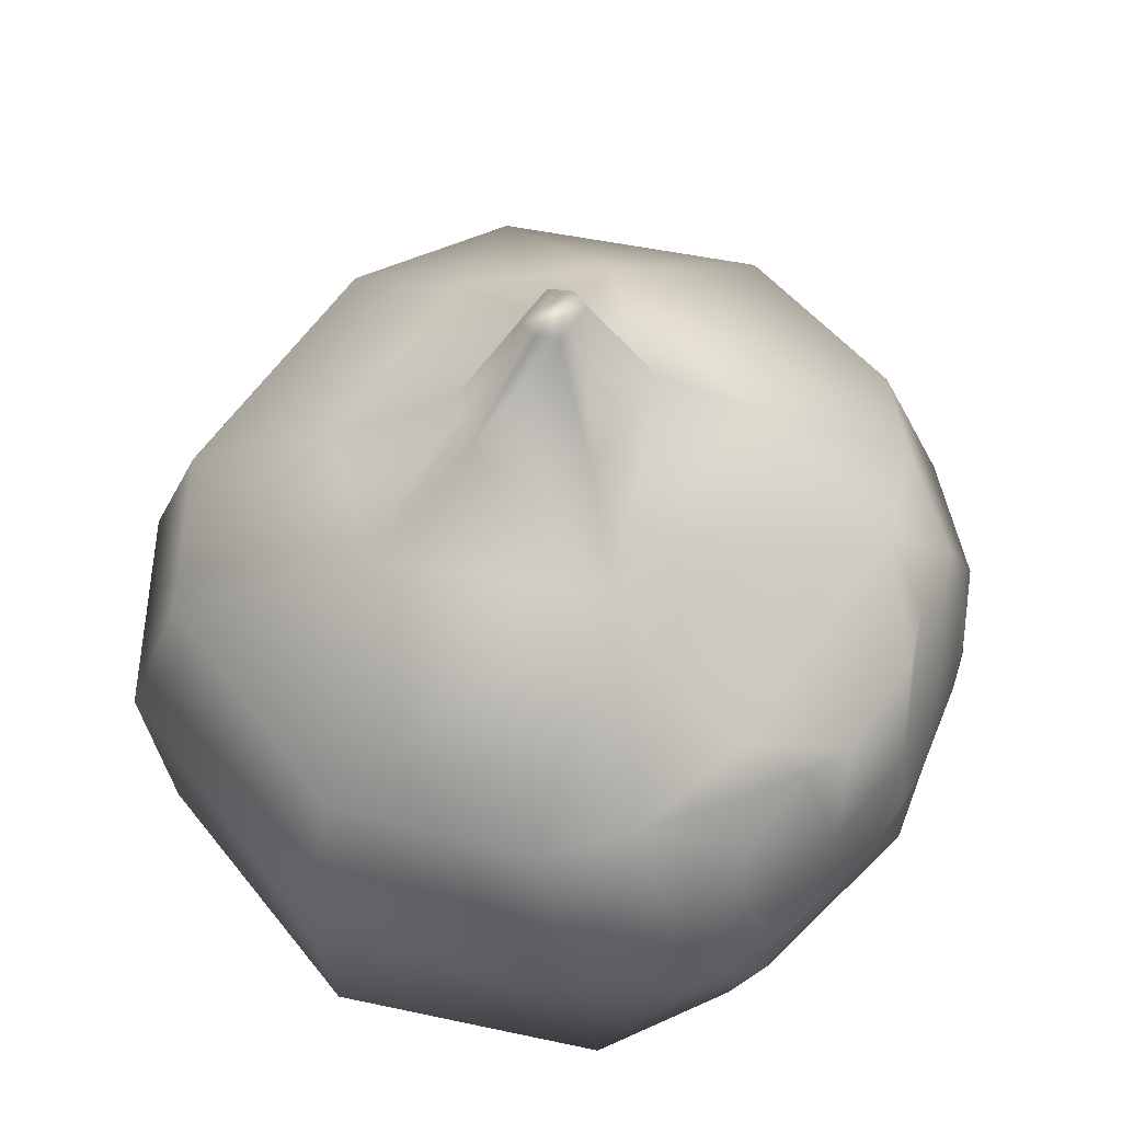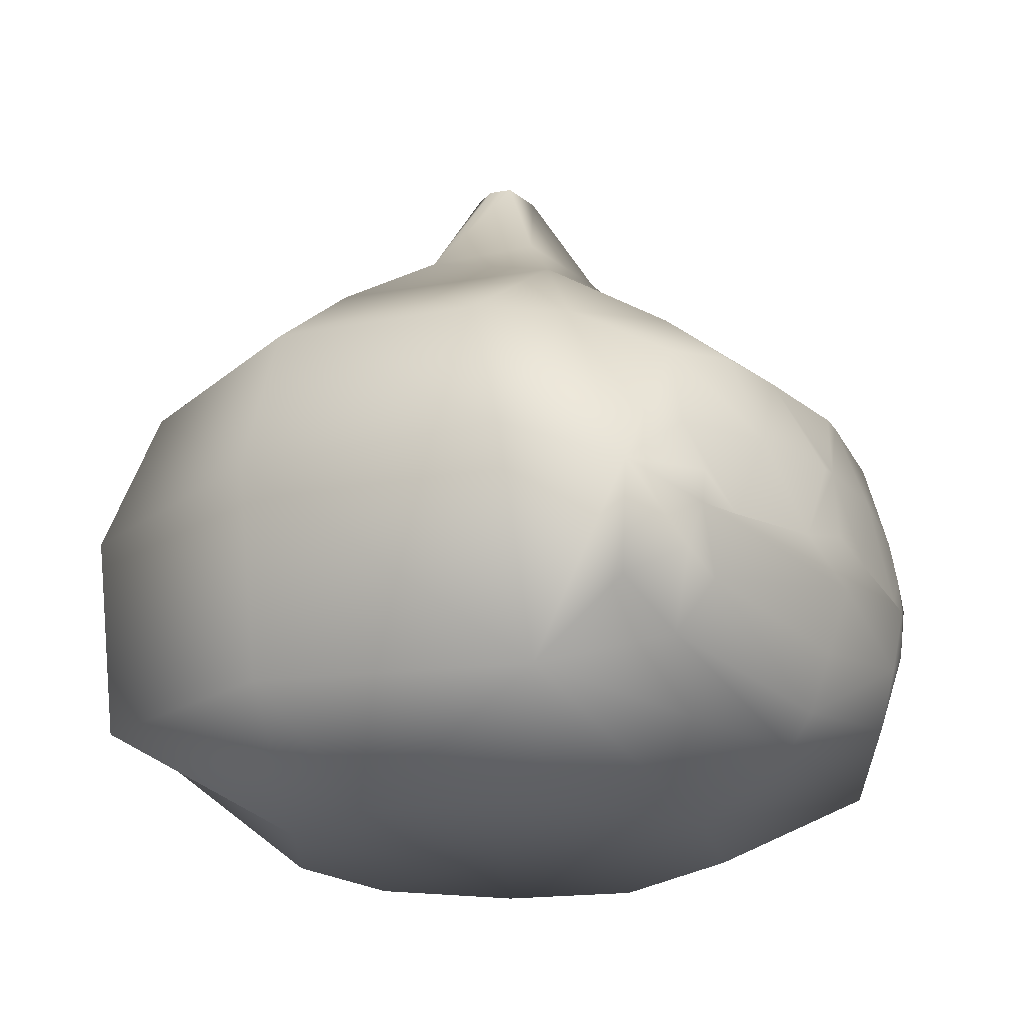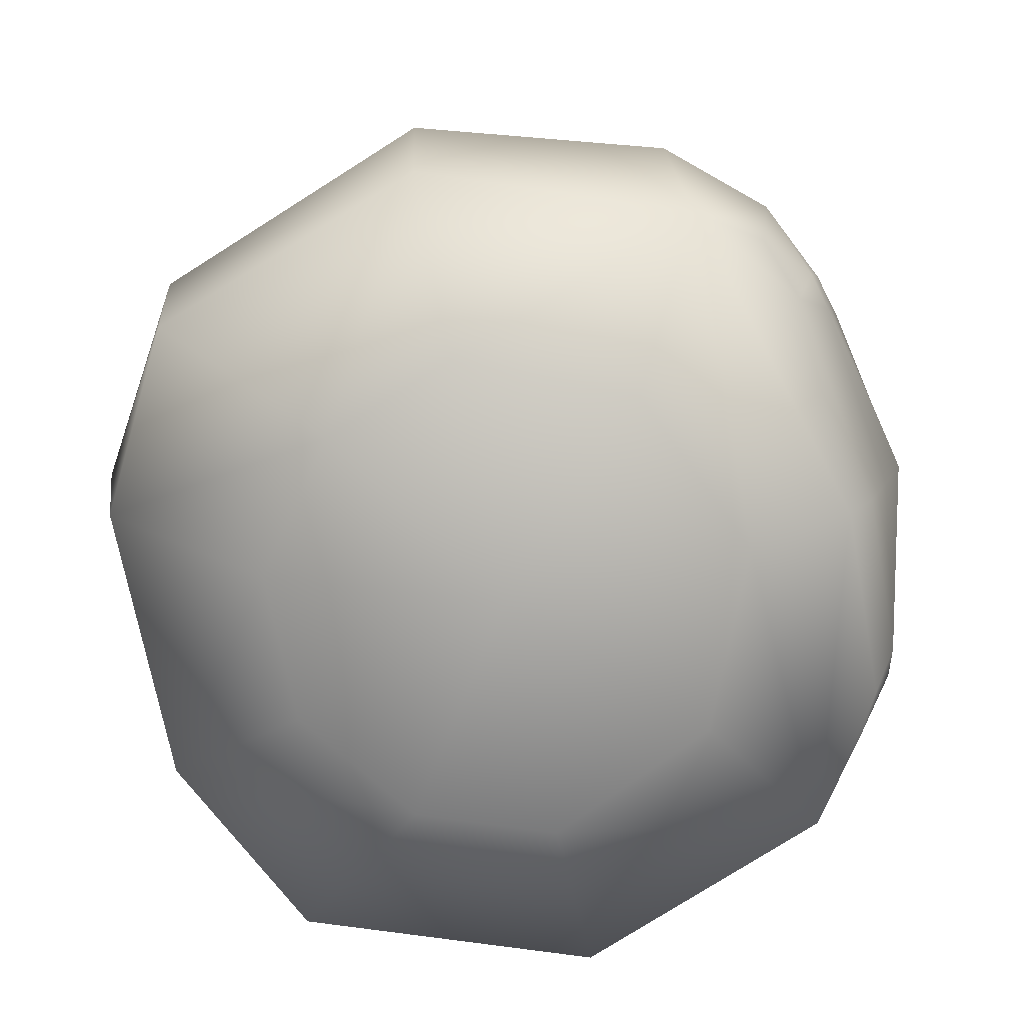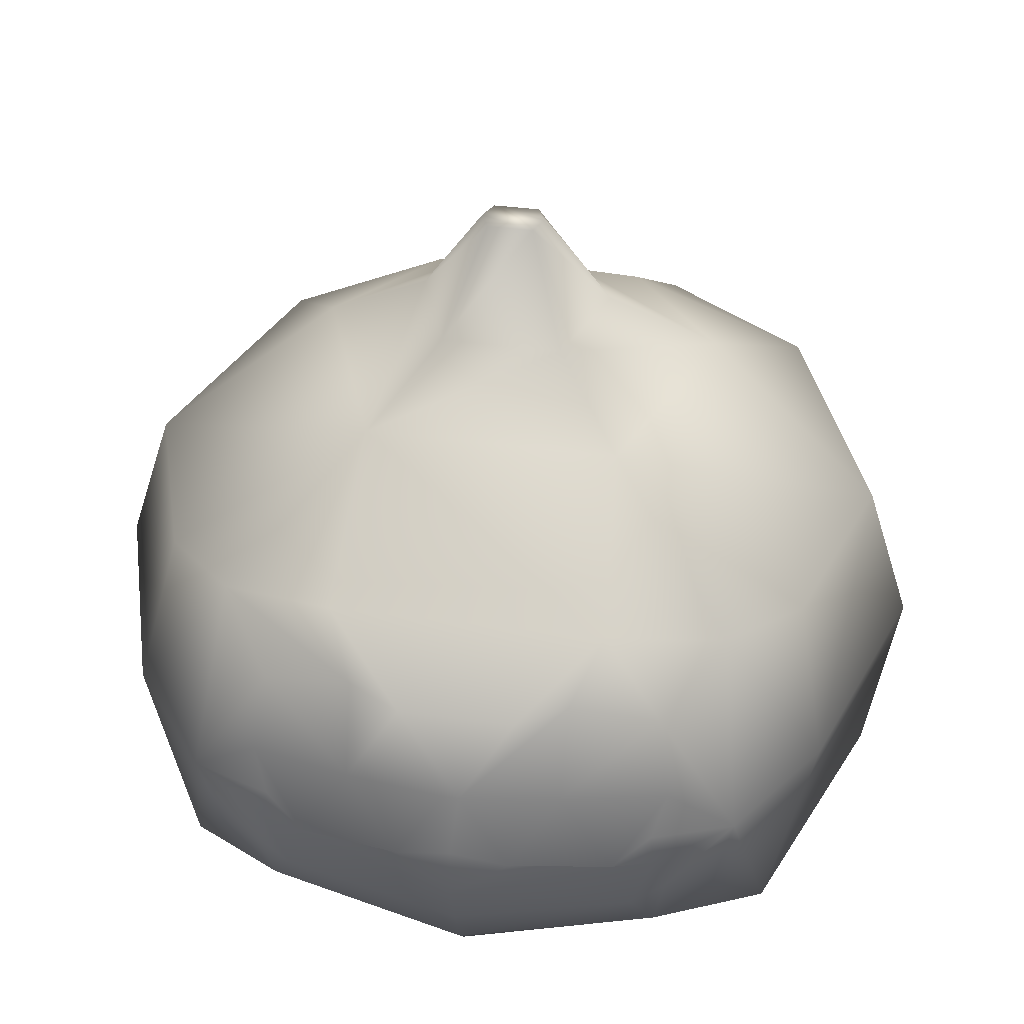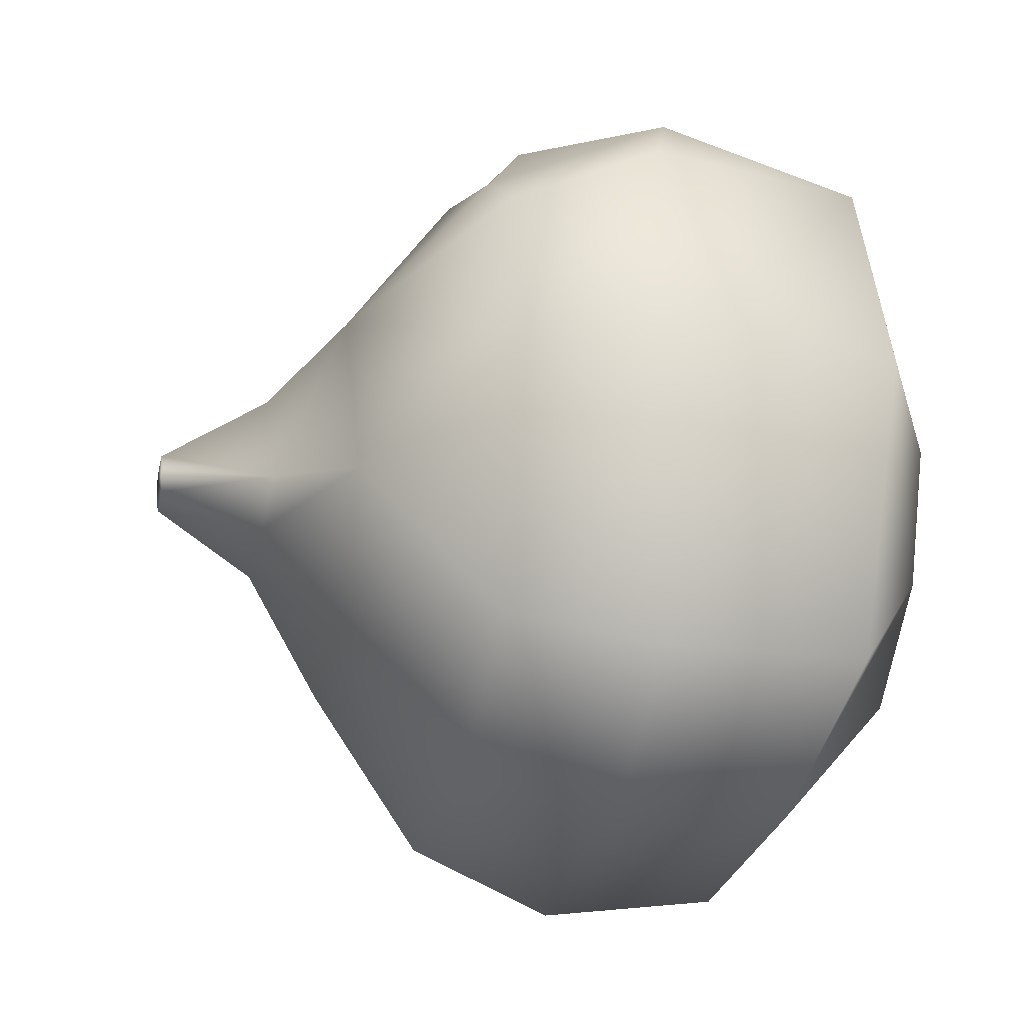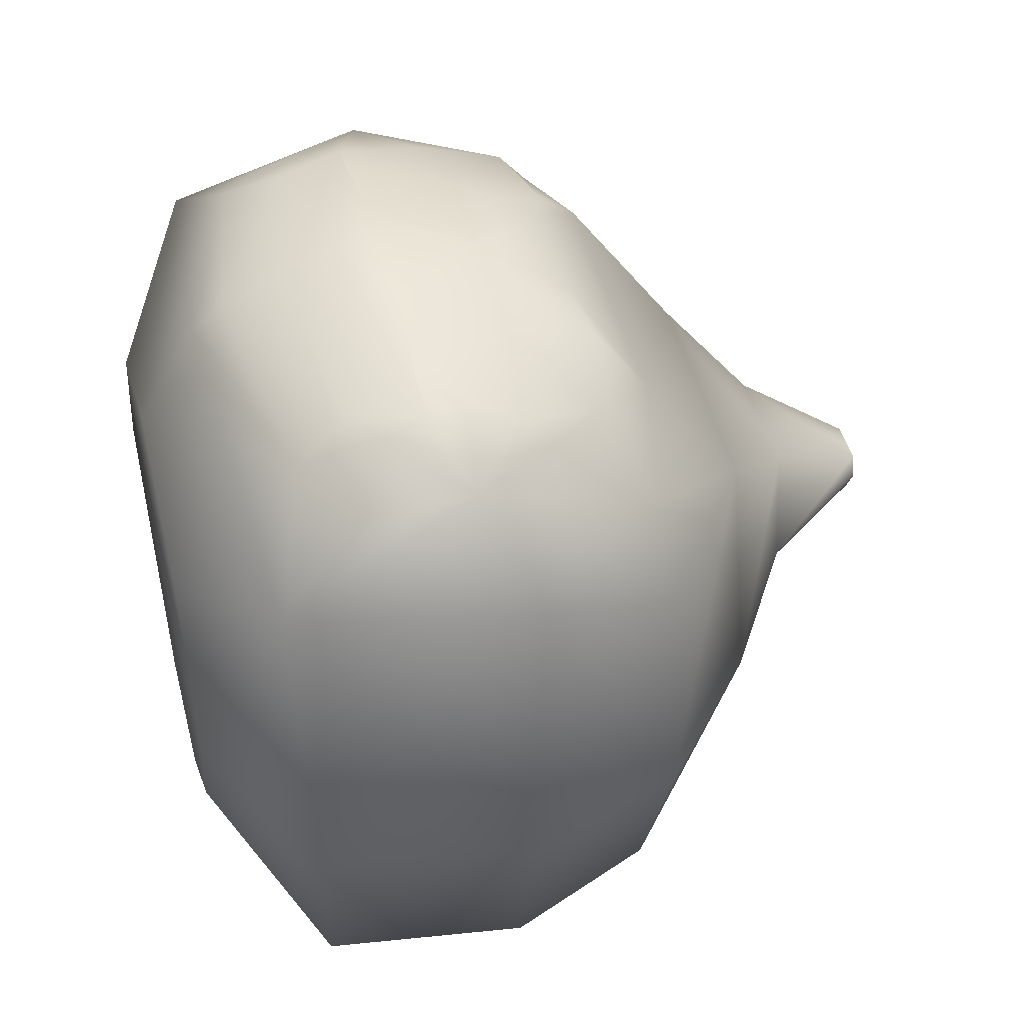
<metadata>
{"format":"obj","ext":"obj","renderer":"f3d","projection":"perspective","resolution":1024,"background":"white","views":[{"elev":55.6,"azim":-57.2,"up":"+Y"},{"elev":-20.6,"azim":-54.6,"up":"+Y"},{"elev":-77.3,"azim":-77.7,"up":"+Y"},{"elev":40.7,"azim":9.0,"up":"+Y"},{"elev":-26.8,"azim":-102.3,"up":"+Z"},{"elev":46.0,"azim":75.8,"up":"+Z"}]}
</metadata>
<code>
o model_4908
v 0.104 0.4474 0.7102
v 0 0.4718 0.7187
v 0 0.3723 0.7274
v 0.3578 0.44 0.6552
v 0.2849 0.4378 0.6752
v -0.2453 0.808 -0.5942
v -0.193 1.013 -0.3223
v 0.193 1.013 -0.3223
v 0.2456 0.808 -0.5942
v 0.2456 0.808 -0.5942
v 0.512 0.7958 -0.4369
v 0.5841 0.5408 -0.5043
v 0.2569 0.5512 -0.7002
v -0.2407 0.2348 -0.6561
v -0.2567 0.5512 -0.7002
v 0.2569 0.5512 -0.7002
v 0.2408 0.2348 -0.6561
v -0.1054 1.159 -0.1247
v -0.04001 1.342 -0.03698
v 0.04001 1.342 -0.03698
v 0.1054 1.159 -0.1247
v -0.1062 1.165 0.136
v 0.1062 1.165 0.136
v 0.04007 1.347 0.03731
v -0.04007 1.347 0.03731
v -0.2239 1.035 0.2539
v 0.2239 1.035 0.2539
v 0.1714 1.154 -0.05083
v 0.05553 1.345 0.0001659
v 0.04001 1.342 -0.03698
v 0.05553 1.345 0.0001659
v 0.1714 1.154 -0.05083
v 0.1054 1.159 -0.1247
v 0 -0.00276 8.064e-06
v -0.1264 0.001574 -0.384
v 0.1264 0.001574 -0.384
v 0.2239 1.035 0.2539
v 0.6815 0.7935 1.246e-05
v 0.3644 1.024 -0.1166
v 0.6815 0.7935 1.246e-05
v 0.574 0.7996 0.3383
v 0.6312 0.5433 0.4349
v 0.7674 0.5203 8.064e-06
v 0.3644 1.024 -0.1166
v 0.193 1.013 -0.3223
v 0.4484 0.8092 0.4526
v 0.05553 1.345 0.0001659
v -0.04001 1.342 -0.03698
v -0.05553 1.345 0.0001659
v 0.05553 1.345 0.0001659
v -0.05553 1.345 0.0001659
v 0.3644 1.024 -0.1166
v 0.7674 0.5203 8.064e-06
v 0 0.3723 0.7274
v 0 0.4718 0.7187
v -0.1005 0.4474 0.7102
v -0.2814 0.4378 0.6752
v -0.3579 0.44 0.6552
v -0.5116 0.7958 -0.4369
v -0.2453 0.808 -0.5942
v -0.2567 0.5512 -0.7002
v -0.5835 0.5408 -0.5043
v -0.1714 1.154 -0.05083
v -0.1062 1.165 0.136
v -0.04007 1.347 0.03731
v -0.1714 1.154 -0.05083
v -0.04001 1.342 -0.03698
v -0.1054 1.159 -0.1247
v -0.6815 0.7935 1.246e-05
v -0.2239 1.035 0.2539
v -0.3644 1.024 -0.1166
v -0.6328 0.5433 0.4349
v -0.574 0.7996 0.3383
v -0.7674 0.5203 8.064e-06
v -0.3644 1.024 -0.1166
v -0.3644 1.024 -0.1166
v -0.193 1.013 -0.3223
v -0.495 0.4909 0.5925
v -0.4488 0.8092 0.4526
v -0.7674 0.5203 8.064e-06
v -0.6815 0.7935 1.246e-05
v 0.104 0.4474 0.7102
v 0.2849 0.4378 0.6752
v 0.19 0.6018 0.6802
v 0.0151 0.6 0.7028
v 0.0151 0.6 0.7028
v 0.1946 0.7682 0.6182
v 0.105 0.7455 0.6512
v 0.35 0.5017 0.6537
v 0.374 0.587 0.6278
v 0.374 0.587 0.6278
v 0.3513 0.7353 0.5935
v -0.1005 0.4474 0.7102
v -0.01159 0.6 0.7028
v -0.1901 0.6018 0.6802
v -0.2814 0.4378 0.6752
v -0.01159 0.6 0.7028
v -0.09943 0.7455 0.6513
v -0.1911 0.7682 0.6182
v -0.3705 0.587 0.6278
v -0.3465 0.5017 0.6537
v -0.3478 0.7353 0.5935
v -0.3705 0.587 0.6278
v -0.09943 0.7455 0.6513
v 0.105 0.7455 0.6512
v 0.2428 0.8498 0.5216
v -0.2428 0.8498 0.5216
v 0.3513 0.7353 0.5935
v 0.1946 0.7682 0.6182
v -0.09943 0.7455 0.6513
v -0.01159 0.6 0.7028
v -0.1005 0.4474 0.7102
v 0 0.4718 0.7187
v 0.104 0.4474 0.7102
v 0.0151 0.6 0.7028
v 0.105 0.7455 0.6512
v -0.3478 0.7353 0.5935
v -0.1911 0.7682 0.6182
v 0.3578 0.44 0.6552
v 0.4932 0.4909 0.5925
v 0.35 0.5017 0.6537
v 0.2849 0.4378 0.6752
v -0.3579 0.44 0.6552
v -0.2814 0.4378 0.6752
v -0.3465 0.5017 0.6537
v -0.495 0.4909 0.5925
v -0.2428 0.8498 0.5216
v -0.5116 0.7958 -0.4369
v 0.6815 0.7935 1.246e-05
v -0.3465 0.5017 0.6537
v -0.3705 0.587 0.6278
v 0.4932 0.4909 0.5925
v 0.35 0.5017 0.6537
v 0.374 0.587 0.6278
v -0.1911 0.7682 0.6182
v 0.105 0.7455 0.6512
v 0 0.001829 0.4211
v 0 0.1052 0.6028
v -0.5517 0.1507 0.4467
v -0.2929 0.00123 0.2915
v 0 -0.00276 8.064e-06
v -0.7181 0.1582 0.001346
v -0.7181 0.1582 0.001346
v -0.5516 0.1824 -0.483
v -0.2407 0.2348 -0.6561
v -0.3345 0.003206 -0.2277
v -0.4178 0.00123 8.064e-06
v -0.3602 0.223 0.598
v -0.4617 0.3045 0.5625
v 0 0.1635 0.6484
v -0.378 0.3607 0.6374
v -0.3179 0.3184 0.6508
v -0.3579 0.44 0.6552
v -0.378 0.3607 0.6374
v -0.4617 0.3045 0.5625
v -0.3602 0.223 0.598
v 0 0.1635 0.6484
v 0 0.2641 0.688
v -0.3179 0.3184 0.6508
v -0.3602 0.223 0.598
v -0.378 0.3607 0.6374
v 0 0.3723 0.7274
v 0 0.2641 0.688
v -0.1264 0.001574 -0.384
v 0 -0.00276 8.064e-06
v -0.4178 0.00123 8.064e-06
v 0 0.001829 0.4211
v 0.2929 0.00123 0.2915
v 0.5517 0.1507 0.4467
v 0 0.1052 0.6028
v 0 -0.00276 8.064e-06
v 0.7181 0.1582 0.001346
v 0.6312 0.5433 0.4349
v 0.7181 0.1582 0.001346
v 0.5516 0.1824 -0.483
v 0.5841 0.5408 -0.5043
v 0.7674 0.5203 8.064e-06
v 0.2408 0.2348 -0.6561
v 0.2569 0.5512 -0.7002
v 0.3345 0.003206 -0.2277
v 0.4178 0.00123 8.064e-06
v 0.3602 0.223 0.598
v 0 0.1635 0.6484
v 0.4617 0.3045 0.5625
v 0.378 0.3607 0.6374
v 0.3578 0.44 0.6552
v 0.3179 0.3184 0.6508
v 0.378 0.3607 0.6374
v 0.3602 0.223 0.598
v 0.4617 0.3045 0.5625
v 0 0.1635 0.6484
v 0.3602 0.223 0.598
v 0.3179 0.3184 0.6508
v 0 0.2641 0.688
v 0.378 0.3607 0.6374
v 0 0.3723 0.7274
v 0 0.2641 0.688
v 0.1264 0.001574 -0.384
v 0.4932 0.4909 0.5925
v 0 -0.00276 8.064e-06
v 0.4178 0.00123 8.064e-06
v 0.3578 0.44 0.6552
v 0.4932 0.4909 0.5925
g surface_000
f 110 127 135
f 202 188 203
f 188 190 203
f 188 189 190
f 196 197 187
f 196 187 186
f 185 186 187
f 192 195 193
f 191 192 193
f 191 193 194
f 182 183 170
f 182 170 169
f 182 169 184
f 199 184 169
f 199 169 173
f 169 43 173
f 169 172 43
f 201 172 169
f 167 169 170
f 167 168 169
f 201 169 168
f 201 168 171
f 171 168 167
f 174 176 177
f 174 175 176
f 175 179 176
f 175 178 179
f 180 178 175
f 180 198 178
f 180 200 198
f 180 181 200
f 180 175 174
f 180 174 181
f 162 152 163
f 162 153 152
f 151 152 153
f 160 159 161
f 157 159 160
f 157 158 159
f 154 155 156
f 154 126 155
f 123 126 154
f 123 125 126
f 123 124 125
f 148 138 150
f 148 139 138
f 137 138 139
f 137 139 140
f 141 137 140
f 166 141 140
f 166 140 139
f 166 139 142
f 139 74 142
f 148 149 139
f 78 139 149
f 78 72 139
f 139 72 74
f 72 69 74
f 72 73 69
f 69 73 70
f 69 70 71
f 69 71 128
f 72 78 79
f 72 79 73
f 70 73 79
f 107 70 79
f 79 118 107
f 79 117 118
f 78 117 79
f 131 117 78
f 131 78 130
f 106 136 109
f 108 106 109
f 108 46 106
f 27 106 46
f 106 27 26
f 106 26 127
f 108 132 46
f 132 42 46
f 46 42 41
f 41 27 46
f 41 129 27
f 134 132 108
f 134 133 132
f 40 41 42
f 40 42 43
f 119 121 122
f 119 120 121
f 115 113 114
f 115 112 113
f 115 111 112
f 115 110 111
f 115 116 110
f 104 106 107
f 104 105 106
f 102 103 95
f 99 102 95
f 95 98 99
f 95 97 98
f 100 101 96
f 100 96 95
f 96 93 95
f 93 94 95
f 91 92 84
f 92 87 84
f 86 84 87
f 86 87 88
f 83 89 90
f 83 90 84
f 82 83 84
f 85 82 84
f 80 81 59
f 80 59 62
f 143 80 62
f 143 62 144
f 146 143 144
f 146 147 143
f 146 165 147
f 146 164 165
f 59 61 62
f 144 62 61
f 144 61 145
f 146 144 145
f 146 145 164
f 59 60 61
f 59 77 60
f 59 76 77
f 76 68 77
f 76 66 68
f 66 67 68
f 66 49 67
f 70 63 75
f 70 64 63
f 63 64 65
f 63 65 51
f 56 54 55
f 56 58 54
f 56 57 58
f 24 50 51
f 24 51 25
f 22 24 25
f 22 23 24
f 28 24 23
f 28 29 24
f 26 23 22
f 26 27 23
f 52 23 27
f 52 28 23
f 47 48 49
f 47 30 48
f 37 38 39
f 39 38 11
f 11 38 53
f 11 53 12
f 10 11 12
f 45 11 10
f 45 44 11
f 33 44 45
f 33 32 44
f 30 32 33
f 30 31 32
f 10 12 13
f 34 35 36
f 35 17 36
f 35 14 17
f 14 16 17
f 14 15 16
f 15 9 16
f 15 6 9
f 6 8 9
f 6 7 8
f 7 21 8
f 7 18 21
f 18 20 21
f 18 19 20
f 1 4 5
f 1 3 4
f 1 2 3

</code>
